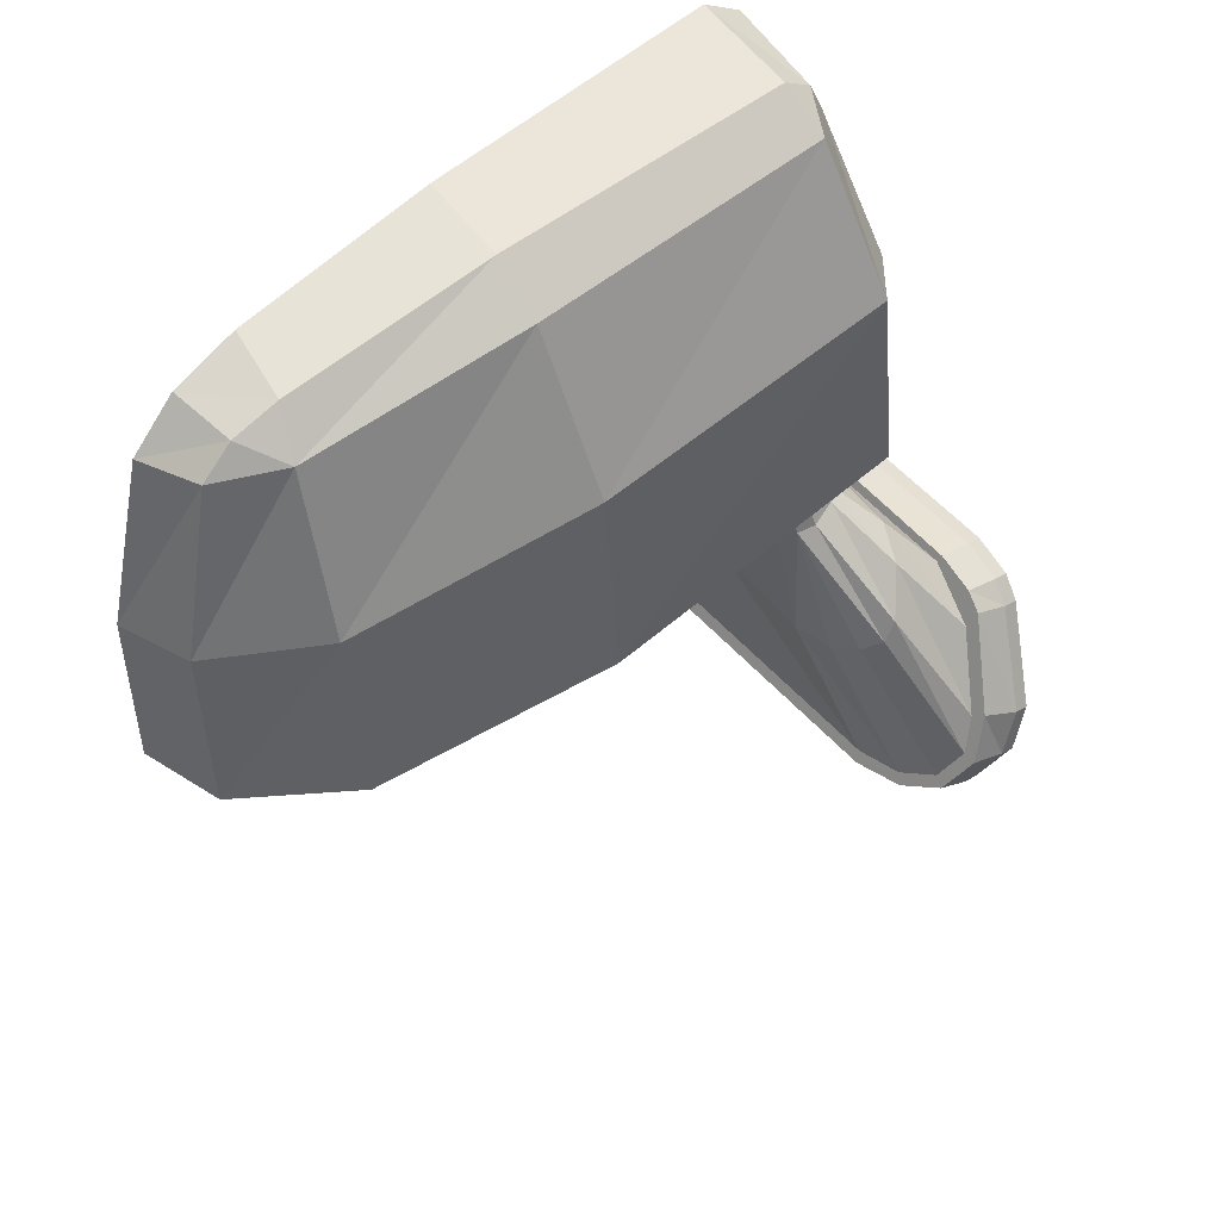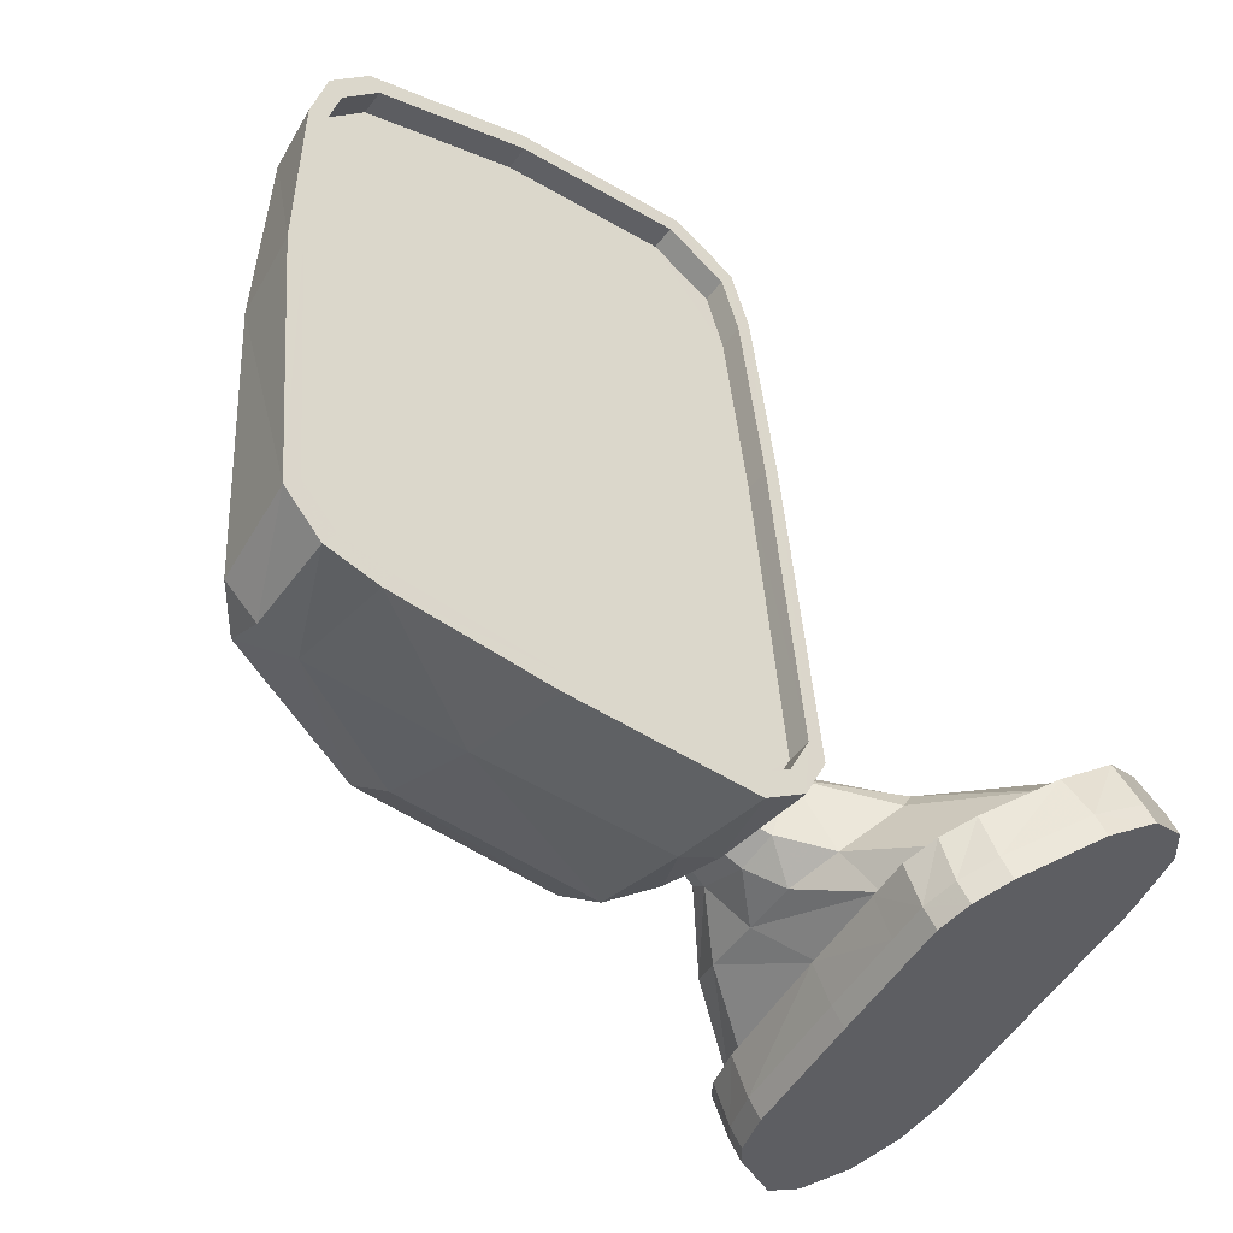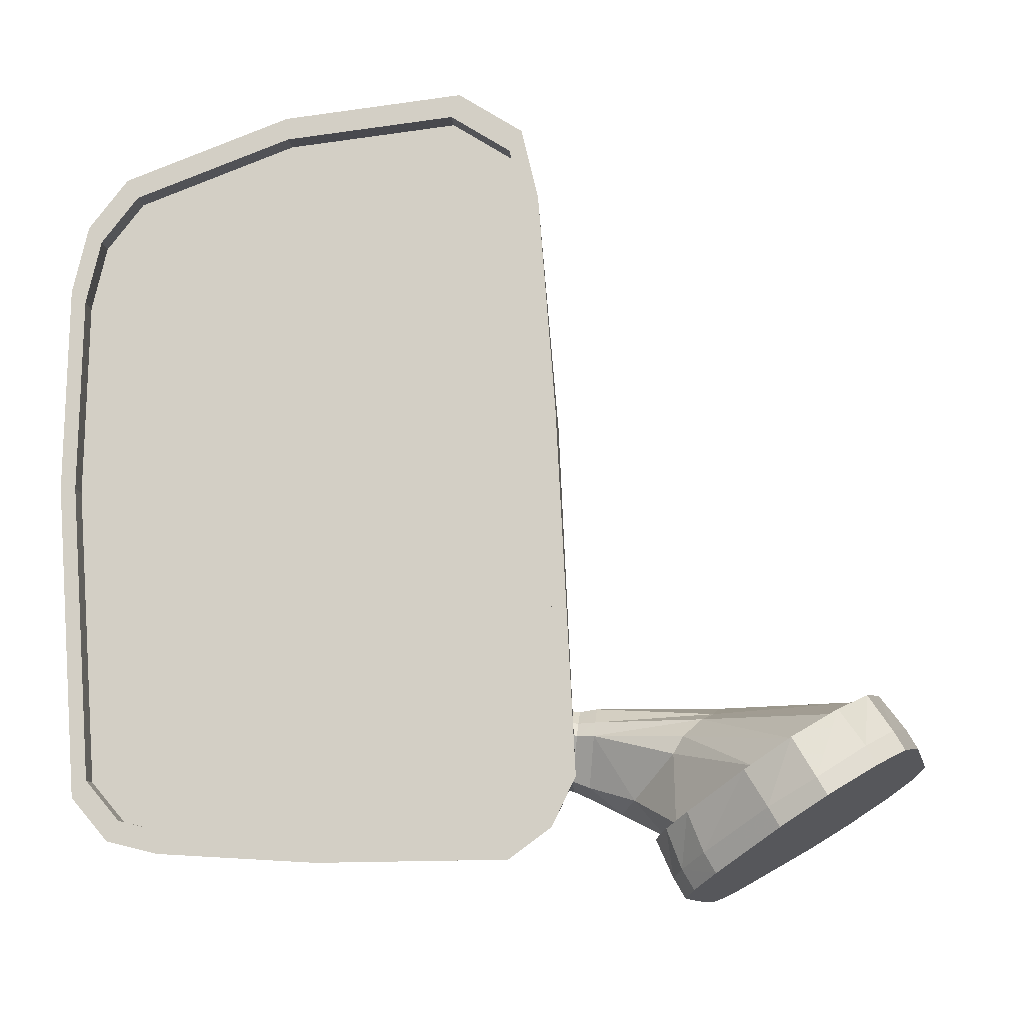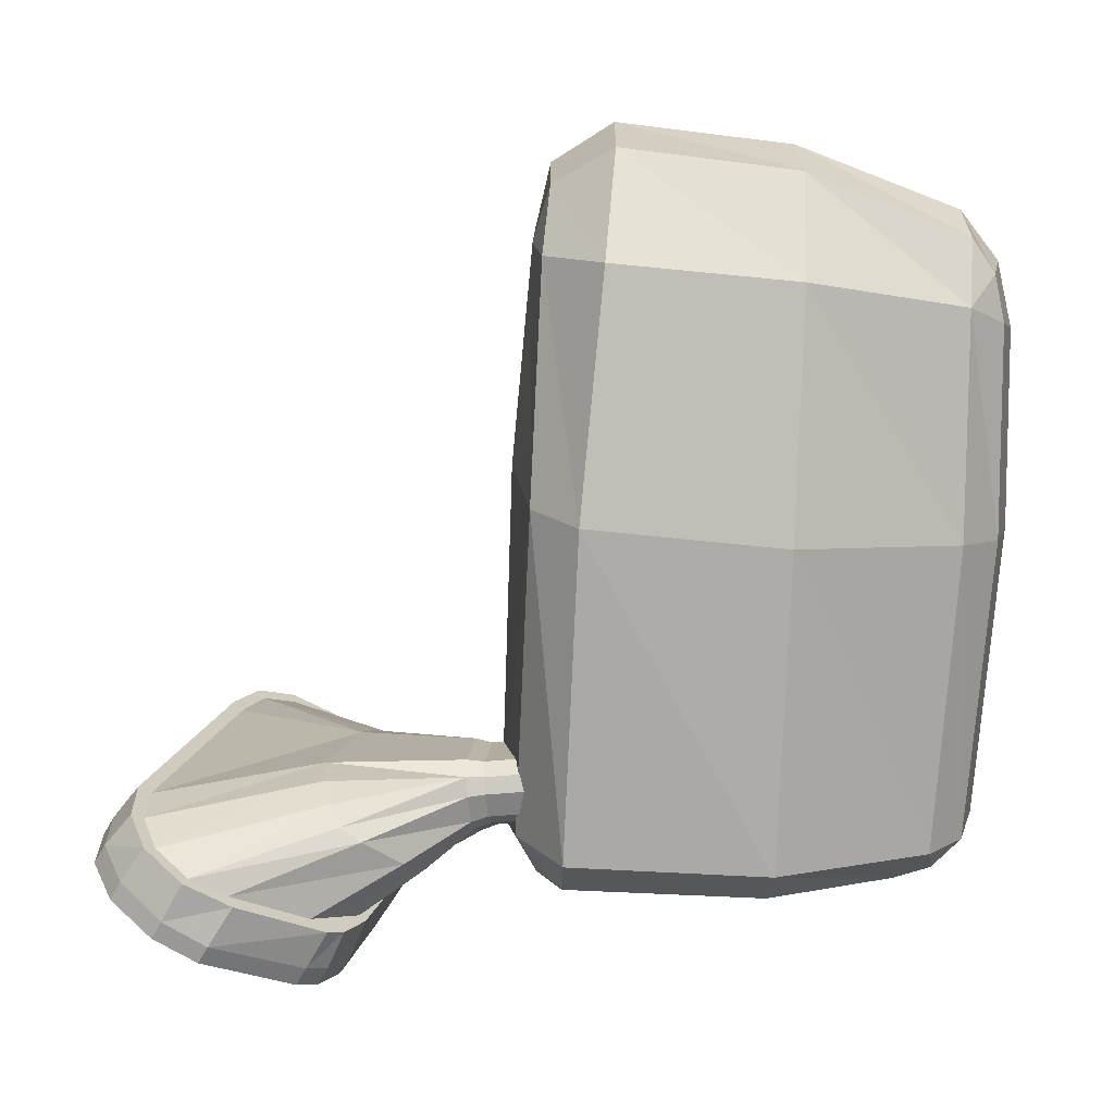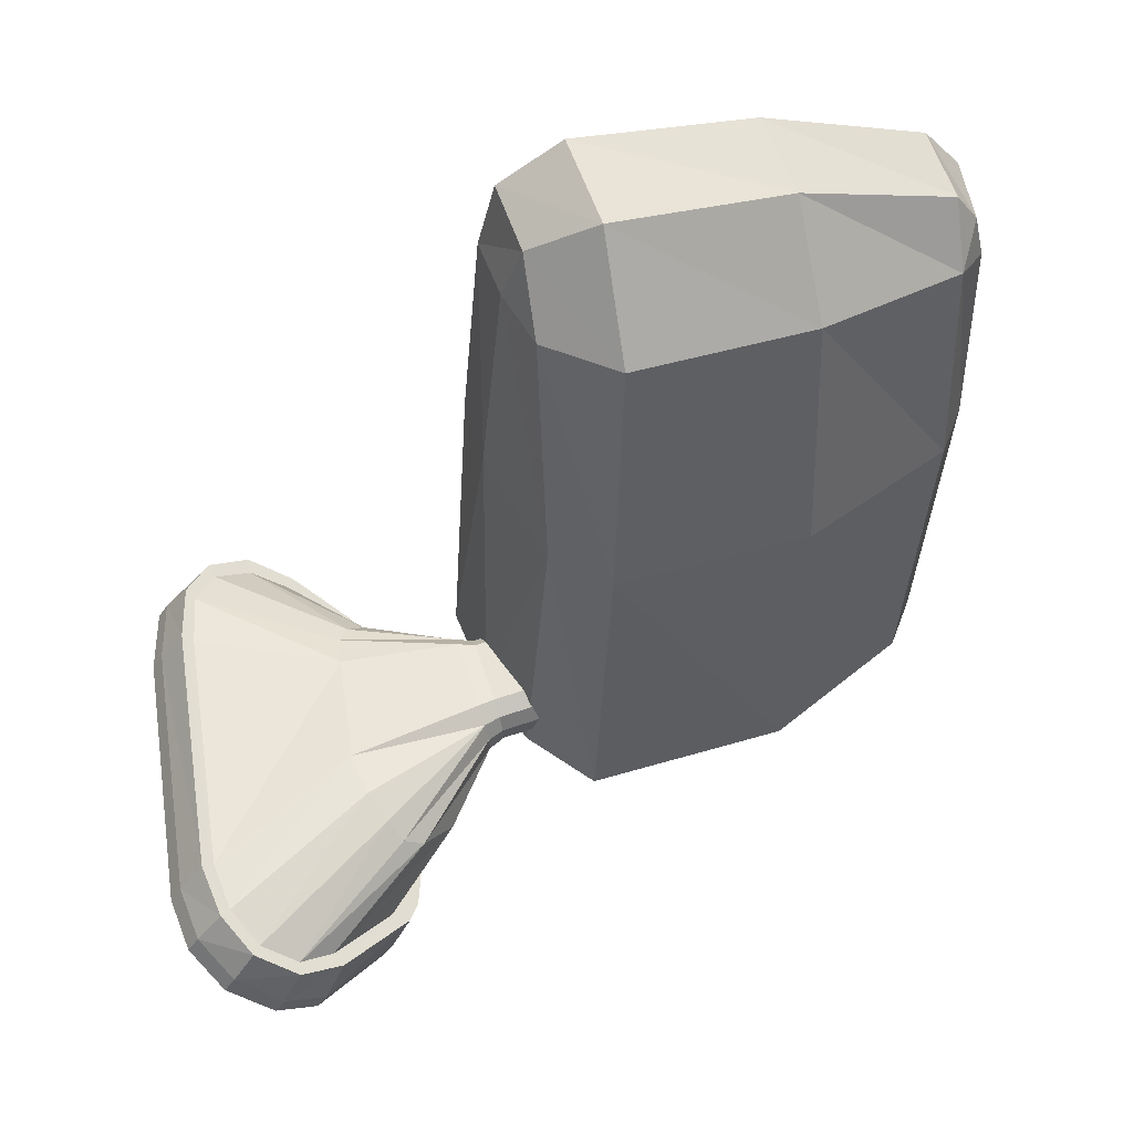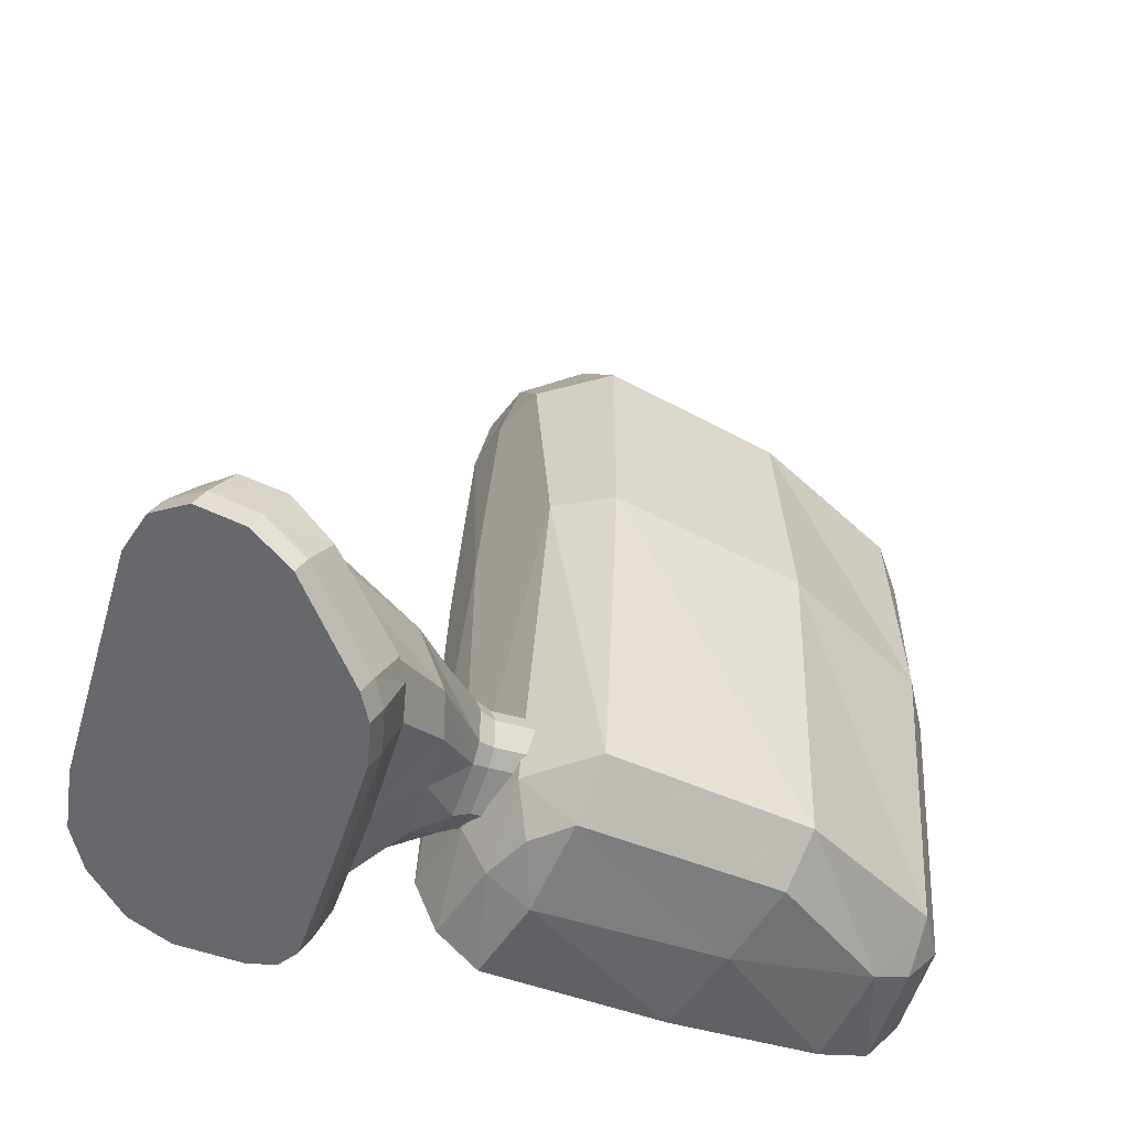
<metadata>
{"format":"obj","ext":"obj","renderer":"f3d","projection":"perspective","resolution":1024,"background":"white","views":[{"elev":60.2,"azim":47.7,"up":"+Y"},{"elev":-49.4,"azim":-119.8,"up":"+Z"},{"elev":-9.3,"azim":-79.0,"up":"+Z"},{"elev":13.8,"azim":102.3,"up":"+Z"},{"elev":53.5,"azim":80.8,"up":"+Z"},{"elev":-47.1,"azim":73.5,"up":"+Z"}]}
</metadata>
<code>
v 0.09767 0.06483 0.1766
v 0.09783 0.06418 0.1795
v 0.09806 0.06255 0.1816
v 0.09891 0.05556 0.1843
v 0.09978 0.04794 0.1852
v 0.1 0.04524 0.1835
v 0.1 0.04451 0.1804
v 0.09985 0.04374 0.1709
v 0.09951 0.04287 0.1553
v 0.09935 0.04385 0.1532
v 0.09912 0.04562 0.1519
v 0.09823 0.05359 0.1518
v 0.09751 0.06024 0.1522
v 0.09728 0.0624 0.1527
v 0.09717 0.06392 0.1545
v 0.09742 0.06495 0.1678
v 0.09659 0.06471 0.1766
v 0.09674 0.06406 0.1795
v 0.0967 0.06469 0.1802
v 0.09695 0.06295 0.1825
v 0.09698 0.06243 0.1816
v 0.09785 0.05553 0.1853
v 0.09783 0.05543 0.1843
v 0.0987 0.04782 0.1852
v 0.09877 0.04745 0.1863
v 0.09895 0.04512 0.1835
v 0.09903 0.04456 0.1844
v 0.09894 0.0444 0.1805
v 0.09903 0.04379 0.1812
v 0.09877 0.04362 0.1709
v 0.09884 0.04297 0.1711
v 0.09843 0.04275 0.1553
v 0.09849 0.04205 0.1546
v 0.1018 0.04335 0.1709
v 0.1018 0.04433 0.1811
v 0.107 0.04537 0.17
v 0.1026 0.04297 0.1543
v 0.106 0.04442 0.1545
v 0.1087 0.04722 0.1542
v 0.1065 0.04668 0.1522
v 0.1051 0.05588 0.1521
v 0.1014 0.0547 0.1512
v 0.1011 0.06125 0.152
v 0.09636 0.06048 0.1513
v 0.09612 0.06278 0.1518
v 0.1009 0.06294 0.1526
v 0.1031 0.063 0.154
v 0.1072 0.05649 0.1539
v 0.1087 0.04792 0.1697
v 0.1045 0.04537 0.1809
v 0.1021 0.04521 0.1837
v 0.1066 0.0486 0.1809
v 0.1068 0.05697 0.1688
v 0.1028 0.06397 0.1684
v 0.1009 0.06429 0.1541
v 0.09599 0.06442 0.1537
v 0.1003 0.06536 0.1681
v 0.1016 0.06384 0.1787
v 0.1048 0.057 0.1801
v 0.1028 0.0483 0.1855
v 0.1014 0.05643 0.1845
v 0.09992 0.06369 0.1816
v 0.09975 0.06474 0.18
v 0.09983 0.06521 0.1778
v 0.09626 0.06551 0.1678
v 0.09634 0.06483 0.1678
v 0.09609 0.0638 0.1545
v 0.0962 0.06228 0.1527
v 0.09643 0.06012 0.1522
v 0.09715 0.05347 0.1518
v 0.09713 0.05344 0.1509
v 0.09804 0.0455 0.152
v 0.09806 0.04499 0.151
v 0.09827 0.04373 0.1533
v 0.09831 0.0431 0.1524
v 0.1025 0.04408 0.1524
v 0.1022 0.04602 0.1512
v 0.1048 0.04511 0.1524
v 0.09653 0.06538 0.1772
v 0.1061 0.04551 0.1557
v 0.1065 0.04544 0.1569
v 0.1062 0.04534 0.1576
v 0.1055 0.04519 0.1581
v 0.1022 0.04476 0.158
v 0.1016 0.04472 0.1574
v 0.1012 0.04473 0.1568
v 0.102 0.04504 0.1548
v 0.1035 0.04528 0.1544
v 0.1055 0.04548 0.1552
v 0.1065 0.04518 0.1569
v 0.1062 0.04524 0.1557
v 0.1058 0.04324 0.155
v 0.1065 0.04328 0.1555
v 0.1055 0.04521 0.1552
v 0.1061 0.04252 0.1547
v 0.1068 0.04256 0.1553
v 0.1102 0.0403 0.1543
v 0.1084 0.04078 0.1535
v 0.1058 0.04075 0.1533
v 0.1038 0.0423 0.1538
v 0.1038 0.04304 0.1542
v 0.1035 0.04501 0.1544
v 0.1023 0.0428 0.1546
v 0.102 0.04477 0.1548
v 0.1022 0.04203 0.1543
v 0.1032 0.04072 0.1531
v 0.1012 0.03984 0.1536
v 0.1012 0.04167 0.1566
v 0.1015 0.04249 0.1566
v 0.1012 0.04446 0.1568
v 0.1016 0.04445 0.1574
v 0.1019 0.04249 0.1572
v 0.1025 0.04252 0.1577
v 0.1017 0.04167 0.1572
v 0.1003 0.03667 0.1572
v 0.101 0.03622 0.1574
v 0.09765 0.02965 0.1576
v 0.096 0.03065 0.157
v 0.1025 0.03612 0.1578
v 0.1024 0.04171 0.1578
v 0.1079 0.03607 0.1581
v 0.1061 0.0422 0.158
v 0.1124 0.02936 0.1576
v 0.1145 0.02987 0.1572
v 0.1099 0.03658 0.1578
v 0.1069 0.04236 0.1575
v 0.1058 0.04295 0.1579
v 0.1065 0.0431 0.1574
v 0.1068 0.04321 0.1566
v 0.1072 0.04248 0.1566
v 0.1119 0.03791 0.1565
v 0.1117 0.03883 0.1558
v 0.116 0.03412 0.1545
v 0.1135 0.03697 0.1527
v 0.1106 0.03832 0.1519
v 0.105 0.03836 0.152
v 0.1008 0.03839 0.152
v 0.1049 0.03874 0.1517
v 0.1107 0.03865 0.1517
v 0.1127 0.03825 0.1519
v 0.1136 0.03777 0.1522
v 0.1165 0.03451 0.1542
v 0.1167 0.03261 0.1555
v 0.1173 0.03258 0.1555
v 0.1167 0.03067 0.1567
v 0.1169 0.02964 0.1552
v 0.1176 0.03169 0.1538
v 0.1171 0.03353 0.1526
v 0.1139 0.03685 0.1506
v 0.1128 0.0375 0.1502
v 0.1108 0.03793 0.15
v 0.105 0.03795 0.1501
v 0.1011 0.0379 0.1502
v 0.101 0.03866 0.1518
v 0.0991 0.03863 0.1519
v 0.09825 0.03762 0.1525
v 0.09961 0.03788 0.1556
v 0.09971 0.03744 0.1564
v 0.09522 0.03234 0.1559
v 0.0956 0.03404 0.1548
v 0.09499 0.03435 0.1547
v 0.09668 0.03696 0.153
v 0.09774 0.03799 0.1523
v 0.09919 0.03788 0.1502
v 0.09782 0.03734 0.1506
v 0.09662 0.03626 0.1512
v 0.09466 0.03334 0.1531
v 0.09443 0.03231 0.156
v 0.09536 0.03042 0.1572
v 0.0972 0.02926 0.1579
v 0.09996 0.02889 0.1581
v 0.1002 0.0294 0.1577
v 0.1126 0.02885 0.1579
v 0.1149 0.02944 0.1575
v 0.1162 0.03098 0.1565
v 0.1112 0.03727 0.1573
v 0.1152 0.02826 0.1561
v 0.1169 0.02914 0.1543
v 0.1152 0.02774 0.1552
v 0.1176 0.03122 0.153
v 0.1171 0.03308 0.1518
v 0.1139 0.03636 0.1497
v 0.1128 0.037 0.1494
v 0.1108 0.03742 0.1491
v 0.105 0.03744 0.1492
v 0.09918 0.03736 0.1493
v 0.09781 0.03682 0.1497
v 0.09661 0.03574 0.1504
v 0.09465 0.03285 0.1523
v 0.09425 0.03128 0.1543
v 0.09424 0.03085 0.1535
v 0.09523 0.02929 0.1556
v 0.09683 0.0282 0.1563
v 0.09996 0.02775 0.1566
v 0.1127 0.02771 0.1565
v 0.1127 0.02719 0.1556
v 0.09682 0.02771 0.1555
v 0.09995 0.02725 0.1557
v 0.09522 0.02882 0.1548
f 2 3 1
f 1 3 4
f 1 4 8
f 4 5 7
f 5 6 7
f 4 7 8
f 1 8 16
f 8 9 12
f 9 10 11
f 9 11 12
f 8 12 16
f 12 13 16
f 13 14 15
f 13 15 16
f 18 2 17
f 17 2 1
f 19 18 17
f 20 18 19
f 20 21 18
f 22 21 20
f 22 23 21
f 22 24 23
f 25 24 22
f 25 26 24
f 27 26 25
f 27 28 26
f 29 28 27
f 29 30 28
f 31 30 29
f 31 32 30
f 32 31 33
f 31 34 33
f 34 31 29
f 35 34 29
f 36 34 35
f 34 36 37
f 36 38 37
f 39 38 36
f 39 40 38
f 41 40 39
f 41 42 40
f 43 42 41
f 43 44 42
f 44 43 45
f 43 46 45
f 43 47 46
f 47 43 48
f 43 41 48
f 48 41 39
f 48 39 49
f 49 39 36
f 49 36 50
f 50 36 35
f 51 50 35
f 52 50 51
f 52 49 50
f 53 49 52
f 53 48 49
f 47 48 53
f 54 47 53
f 55 47 54
f 46 47 55
f 46 55 56
f 56 55 57
f 57 55 54
f 57 54 58
f 58 54 59
f 54 53 59
f 59 53 52
f 59 52 60
f 60 52 51
f 60 51 27
f 27 51 29
f 51 35 29
f 25 60 27
f 61 60 25
f 61 59 60
f 58 59 61
f 62 58 61
f 63 58 62
f 64 58 63
f 64 57 58
f 65 57 64
f 65 56 57
f 66 56 65
f 67 56 66
f 67 45 56
f 68 45 67
f 68 44 45
f 69 44 68
f 70 44 69
f 70 71 44
f 72 71 70
f 72 73 71
f 74 73 72
f 74 75 73
f 32 75 74
f 75 32 33
f 75 33 37
f 34 37 33
f 76 75 37
f 73 75 76
f 77 73 76
f 71 73 77
f 42 71 77
f 44 71 42
f 42 77 40
f 40 77 78
f 76 78 77
f 78 76 38
f 76 37 38
f 40 78 38
f 74 10 9
f 32 74 9
f 72 11 10
f 74 72 10
f 70 12 11
f 72 70 11
f 69 13 12
f 70 69 12
f 68 14 69
f 69 14 13
f 67 15 68
f 68 15 14
f 66 16 67
f 67 16 15
f 17 1 66
f 66 1 16
f 79 17 66
f 19 17 79
f 79 64 19
f 79 65 64
f 66 65 79
f 64 63 19
f 19 63 20
f 63 62 20
f 20 62 22
f 62 61 22
f 22 61 25
f 32 9 8
f 30 32 8
f 30 8 7
f 28 30 7
f 28 7 6
f 26 28 6
f 26 5 24
f 26 6 5
f 24 5 23
f 23 5 4
f 23 4 21
f 21 4 3
f 21 3 18
f 18 3 2
f 45 46 56
f 81 82 83
f 88 89 84
f 80 81 83
f 87 84 85
f 87 85 86
f 88 84 87
f 89 83 84
f 80 83 89
f 81 80 90
f 80 91 90
f 80 89 91
f 93 94 92
f 93 91 94
f 91 89 94
f 96 93 95
f 95 93 92
f 96 95 97
f 95 98 97
f 98 95 99
f 95 100 99
f 95 101 100
f 95 92 101
f 92 102 101
f 92 94 102
f 88 102 94
f 88 87 102
f 101 102 103
f 104 102 87
f 103 102 104
f 100 103 105
f 100 101 103
f 100 105 106
f 105 107 106
f 105 108 107
f 105 109 108
f 105 103 109
f 103 104 109
f 109 104 110
f 86 110 104
f 86 85 110
f 85 111 110
f 85 84 111
f 111 84 113
f 112 111 113
f 109 110 112
f 112 110 111
f 108 109 114
f 114 109 112
f 108 114 115
f 116 115 114
f 116 117 118
f 115 116 118
f 117 116 119
f 120 119 116
f 119 120 122
f 121 119 122
f 119 121 123
f 123 121 124
f 121 125 124
f 121 126 125
f 122 126 121
f 122 127 128
f 126 122 128
f 127 122 120
f 113 127 120
f 113 84 127
f 127 84 83
f 127 83 82
f 128 127 82
f 90 82 81
f 129 128 90
f 90 128 82
f 126 128 129
f 130 126 129
f 130 131 126
f 130 132 131
f 130 96 132
f 130 129 96
f 96 129 93
f 129 90 91
f 93 129 91
f 96 97 132
f 132 97 133
f 97 134 133
f 97 98 134
f 98 135 134
f 135 98 136
f 98 99 136
f 137 136 99
f 138 136 137
f 138 135 136
f 139 135 138
f 140 135 139
f 140 134 135
f 141 134 140
f 141 133 134
f 142 133 141
f 142 143 133
f 144 143 142
f 143 144 145
f 145 144 146
f 144 147 146
f 144 142 147
f 142 148 147
f 142 141 148
f 141 149 148
f 141 140 149
f 140 150 149
f 140 139 150
f 139 151 150
f 139 138 151
f 138 152 151
f 152 138 153
f 138 154 153
f 138 137 154
f 154 137 155
f 155 137 156
f 107 156 137
f 107 157 156
f 108 157 107
f 157 108 158
f 158 108 115
f 159 158 115
f 159 160 158
f 161 160 159
f 162 160 161
f 163 160 162
f 163 156 160
f 155 156 163
f 155 163 164
f 163 165 164
f 163 162 165
f 162 166 165
f 162 161 166
f 161 167 166
f 161 168 167
f 159 168 161
f 159 169 168
f 118 169 159
f 118 170 169
f 117 170 118
f 117 171 170
f 172 171 117
f 123 171 172
f 123 173 171
f 124 173 123
f 124 174 173
f 175 174 124
f 175 145 174
f 145 175 143
f 143 175 176
f 176 175 125
f 175 124 125
f 126 176 125
f 131 176 126
f 131 143 176
f 143 131 132
f 133 143 132
f 174 145 177
f 145 146 177
f 146 179 177
f 146 178 179
f 147 180 178
f 146 147 178
f 148 181 180
f 147 148 180
f 149 182 181
f 148 149 181
f 150 183 182
f 149 150 182
f 151 184 183
f 150 151 183
f 152 185 151
f 151 185 184
f 164 186 153
f 153 185 152
f 153 186 185
f 164 153 154
f 155 164 154
f 165 187 164
f 164 187 186
f 166 188 165
f 165 188 187
f 167 189 166
f 166 189 188
f 190 191 167
f 167 191 189
f 168 190 167
f 168 169 190
f 169 192 190
f 169 170 192
f 170 193 192
f 170 171 193
f 171 194 193
f 171 173 194
f 173 195 194
f 173 174 195
f 174 177 195
f 177 196 195
f 177 179 196
f 198 189 197
f 198 196 185
f 196 179 181
f 179 178 180
f 179 180 181
f 196 181 182
f 196 182 184
f 182 183 184
f 196 184 185
f 198 185 186
f 198 186 188
f 186 187 188
f 198 188 189
f 197 189 199
f 189 191 199
f 194 198 193
f 193 198 197
f 195 196 194
f 194 196 198
f 193 197 192
f 192 197 199
f 192 199 190
f 190 199 191
f 172 119 123
f 172 117 119
f 118 159 115
f 157 160 156
f 160 157 158
f 106 107 137
f 106 137 99
f 100 106 99
f 114 112 120
f 120 112 113
f 114 120 116
f 87 86 104
f 89 88 94

</code>
